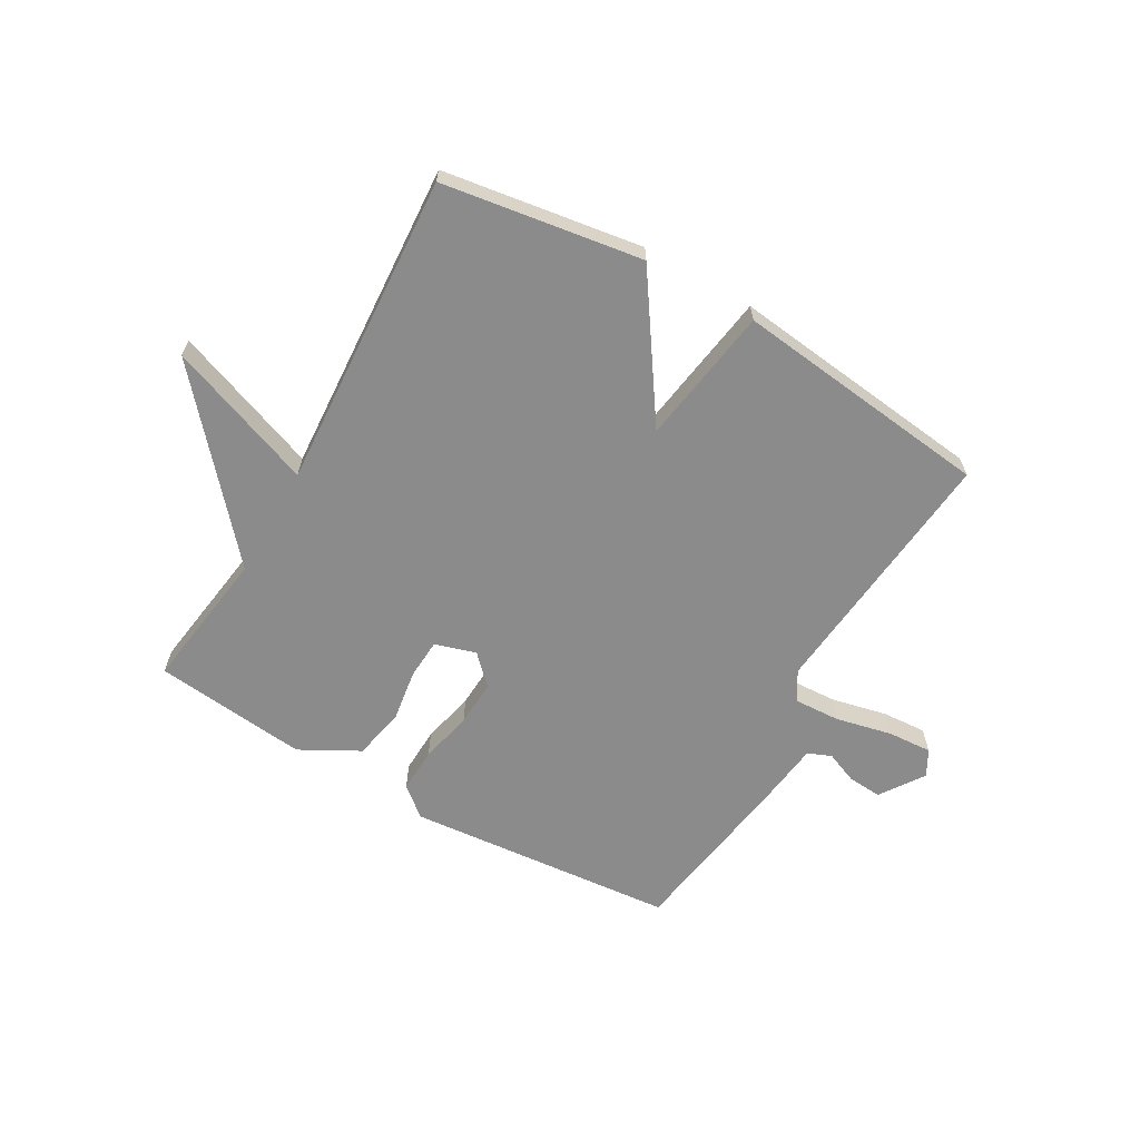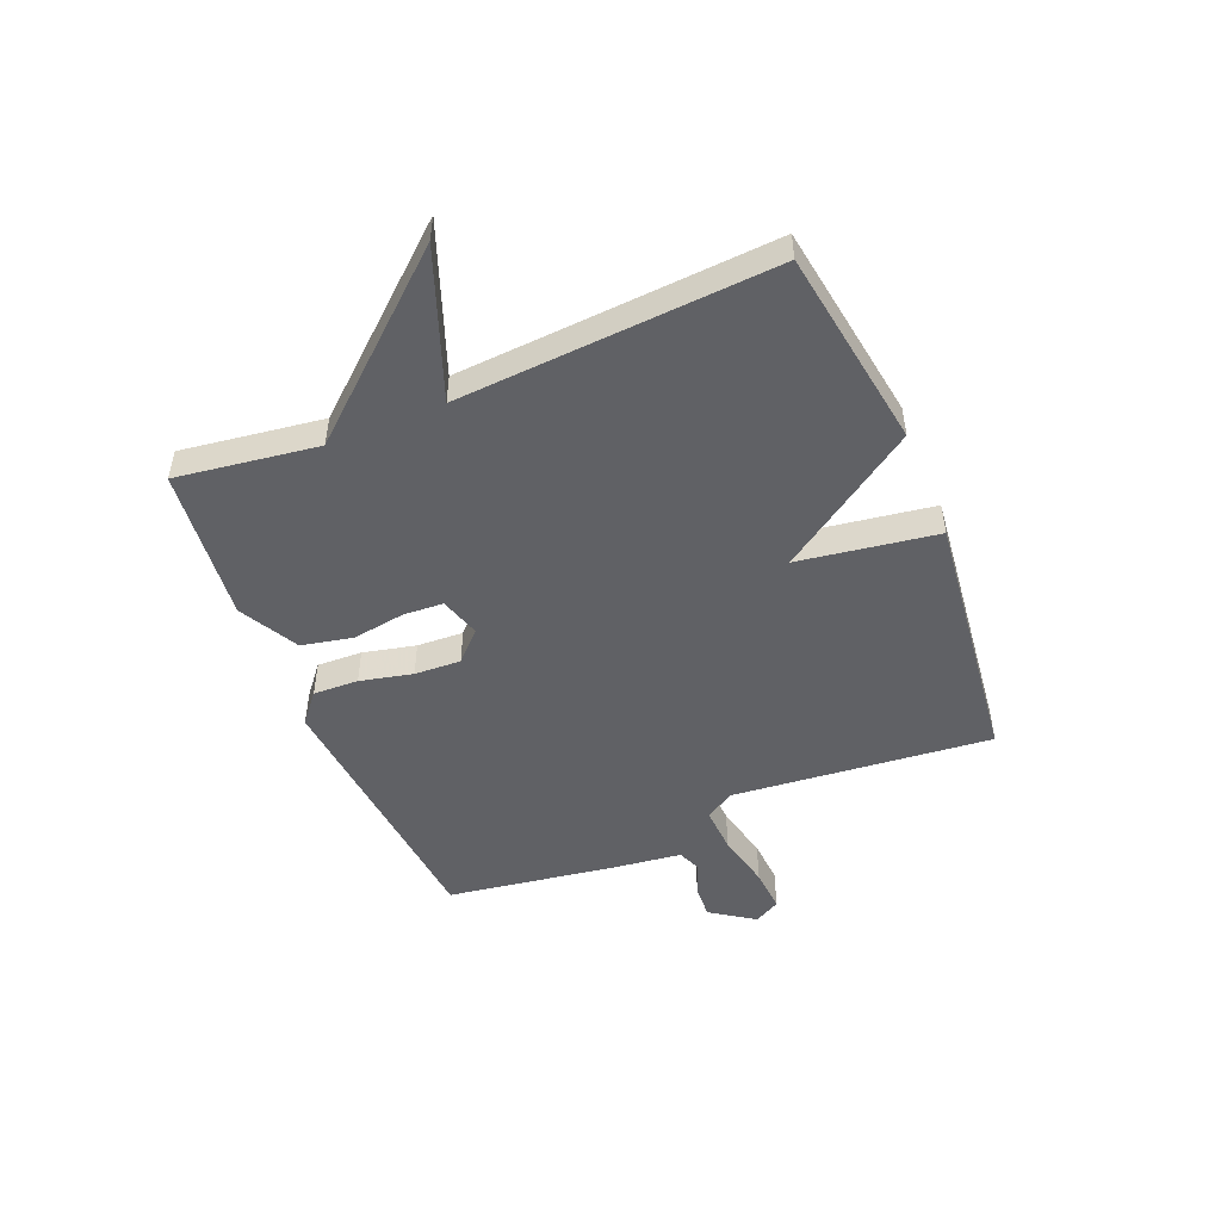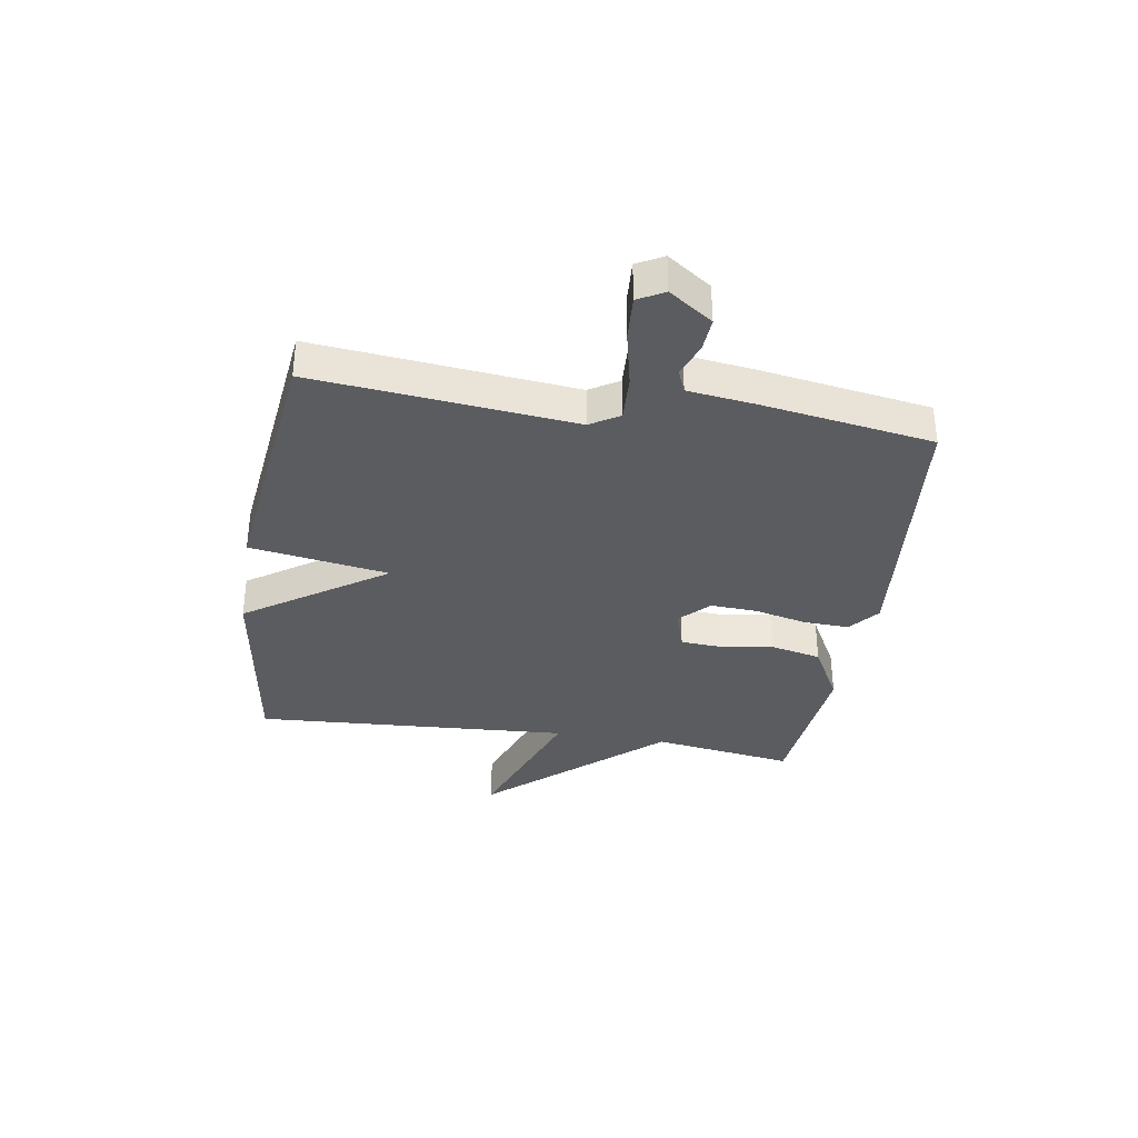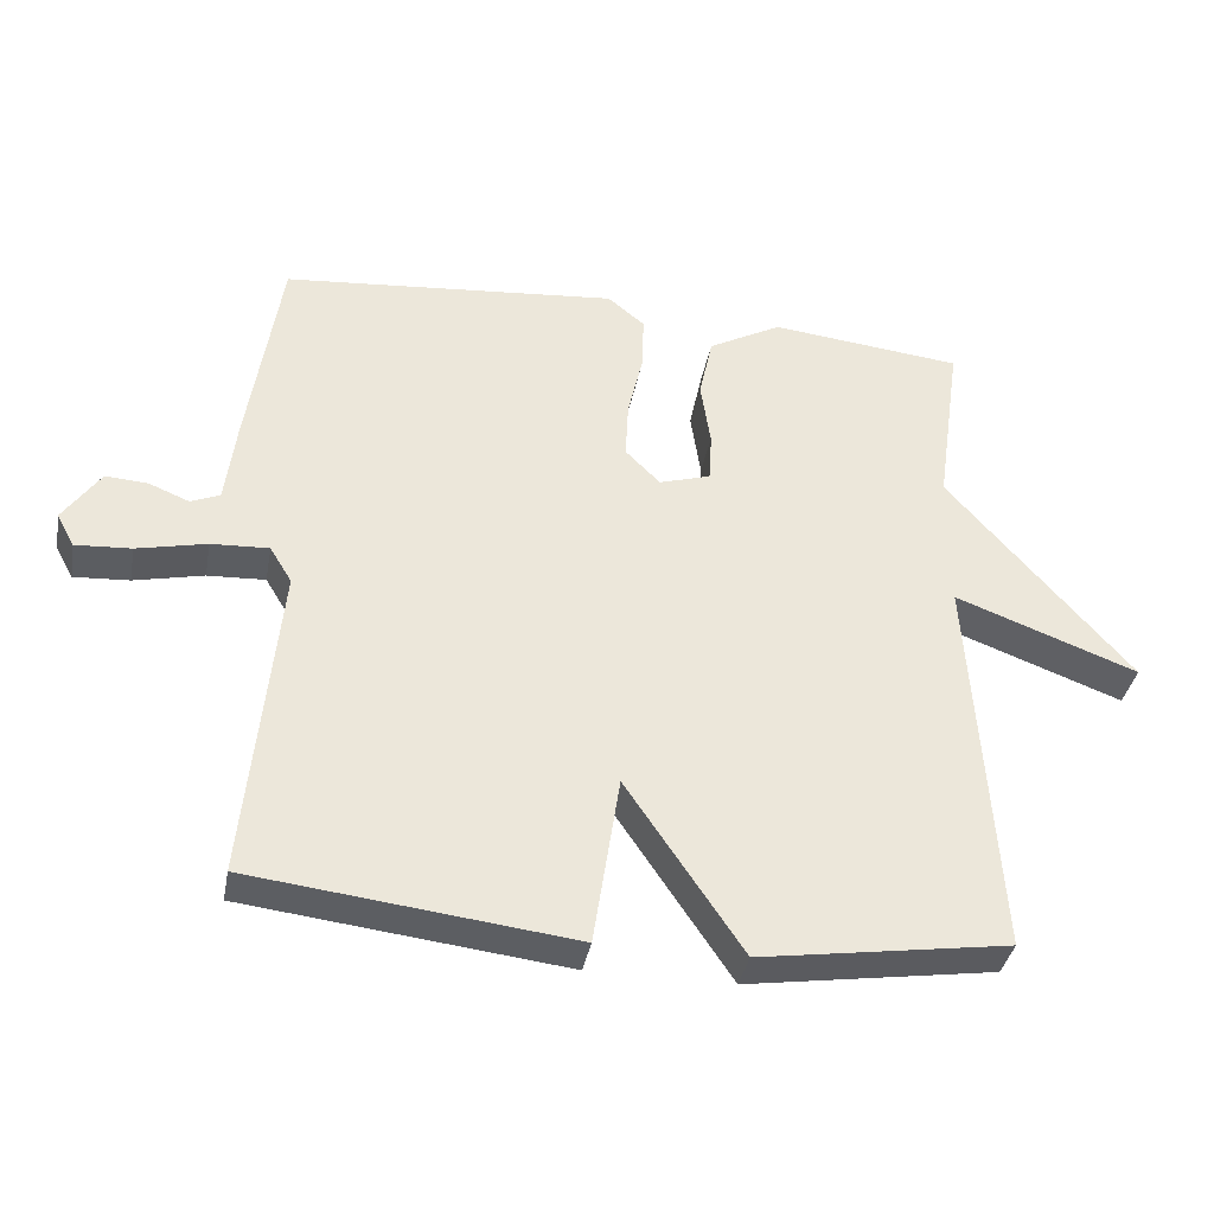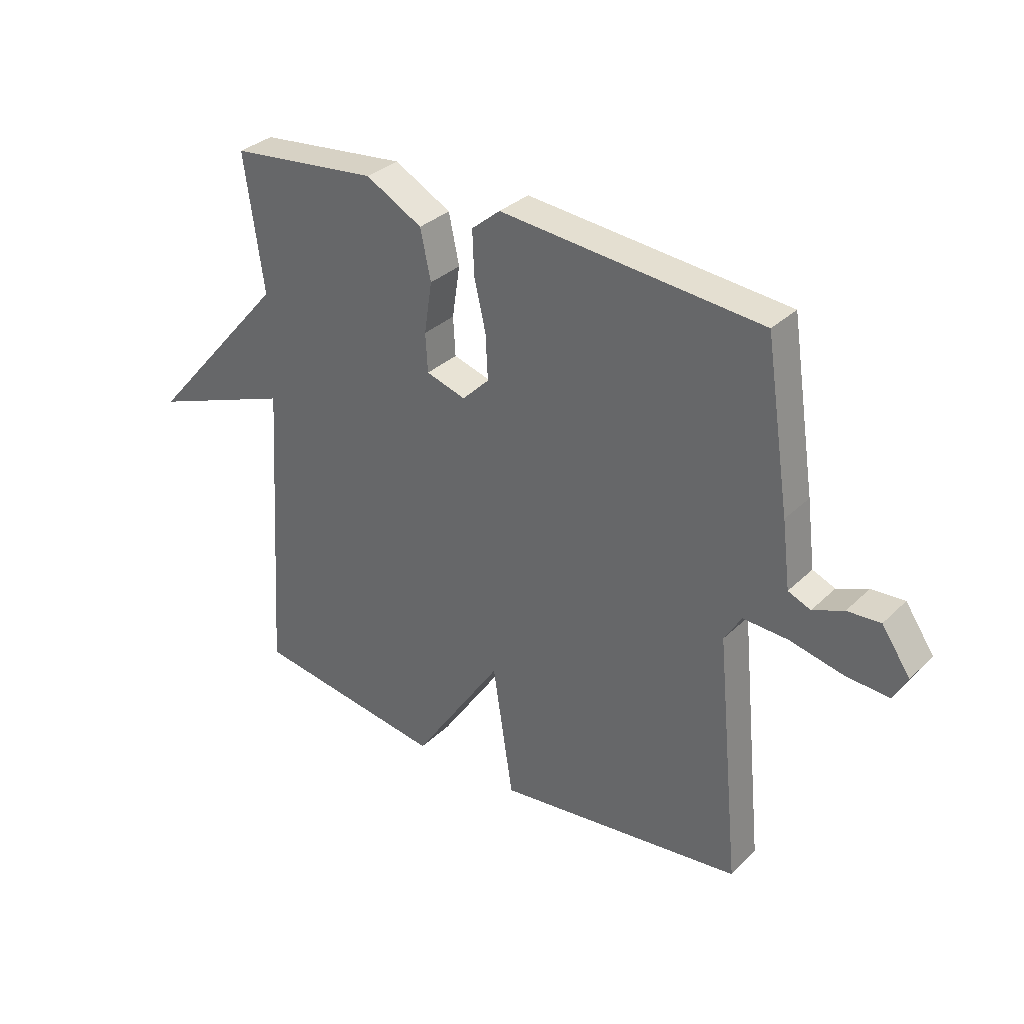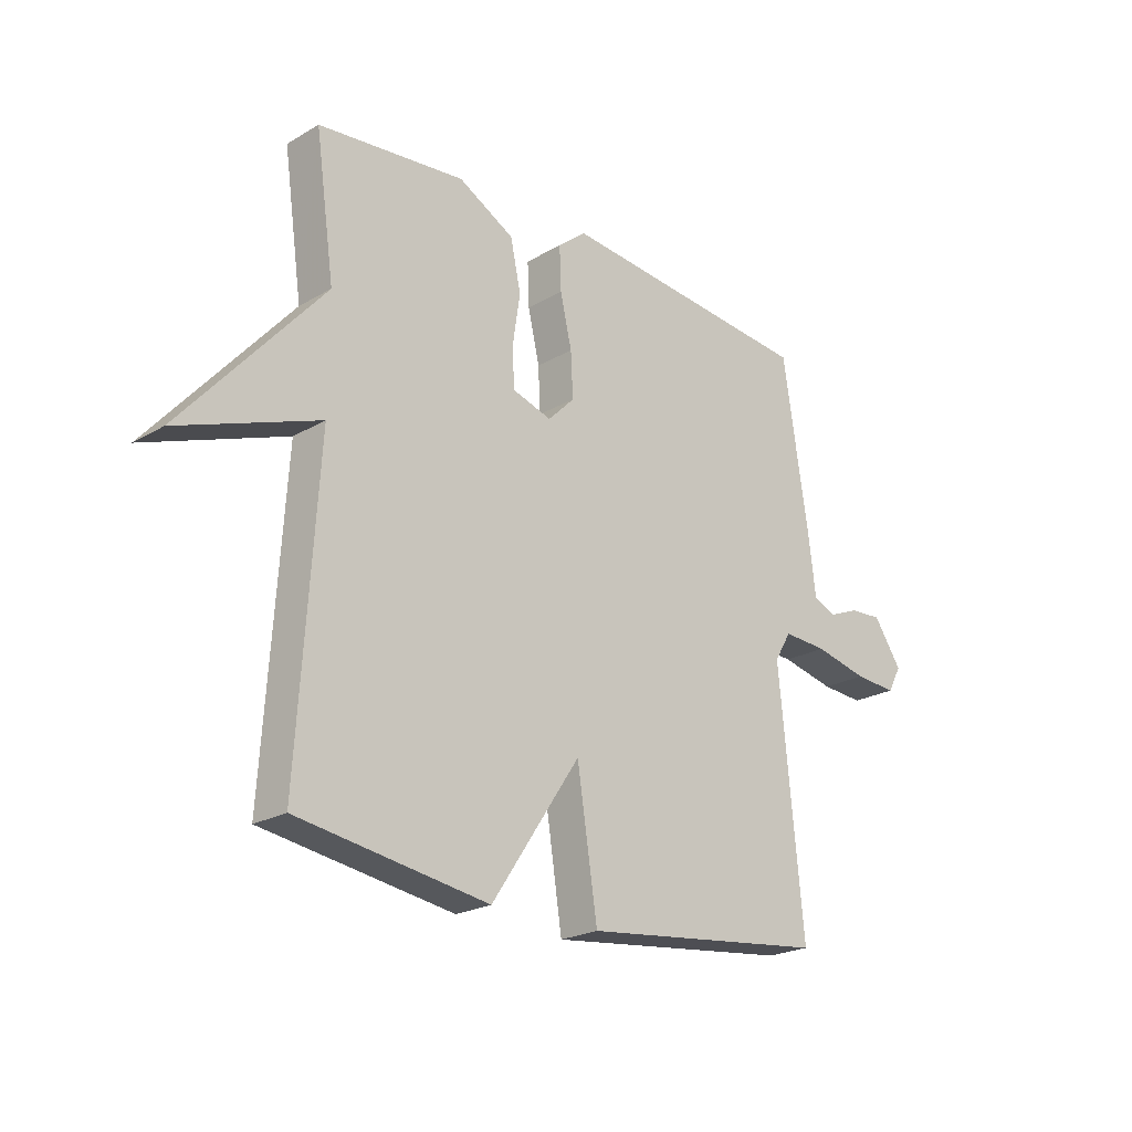
<metadata>
{"format":"obj","ext":"obj","renderer":"f3d","projection":"perspective","resolution":1024,"background":"white","views":[{"elev":-64.0,"azim":150.2,"up":"+Y"},{"elev":-49.6,"azim":112.5,"up":"+Y"},{"elev":-35.3,"azim":-99.1,"up":"+Y"},{"elev":-37.1,"azim":-10.4,"up":"+Z"},{"elev":32.7,"azim":-142.5,"up":"+Z"},{"elev":-22.5,"azim":135.1,"up":"+Z"}]}
</metadata>
<code>
v 0.5 0.07 0.5
v 0.465 0.07 0.253
v 0.722 0.07 -0.043
v 0.465 0.07 0.053
v 0.5 0.07 -0.5
v 0.151 0.07 -0.553
v -0.012 0.07 -0.311
v -0.049 0.07 -0.553
v -0.5 0.07 -0.5
v -0.456 0.07 -0.047
v -0.487 0.07 0.004
v -0.568 0.07 0
v -0.666 0.07 -0.022
v -0.744 0.07 -0.027
v -0.769 0.07 0.019
v -0.717 0.07 0.095
v -0.657 0.07 0.091
v -0.601 0.07 0.068
v -0.56 0.07 0.085
v -0.545 0.07 0.205
v -0.5 0.07 0.5
v -0.027 0.07 0.543
v 0.025 0.07 0.5
v 0.022 0.07 0.421
v 0.001 0.07 0.329
v -0.003 0.07 0.248
v 0.046 0.07 0.199
v 0.118 0.07 0.221
v 0.122 0.07 0.291
v 0.108 0.07 0.384
v 0.127 0.07 0.473
v 0.23 0.07 0.529
v 0.5 0 0.5
v 0.465 0 0.253
v 0.722 0 -0.043
v 0.465 0 0.053
v 0.5 0 -0.5
v 0.151 0 -0.553
v -0.012 0 -0.311
v -0.049 0 -0.553
v -0.5 0 -0.5
v -0.456 0 -0.047
v -0.487 0 0.004
v -0.568 0 0
v -0.666 0 -0.022
v -0.744 0 -0.027
v -0.769 0 0.019
v -0.717 0 0.095
v -0.657 0 0.091
v -0.601 0 0.068
v -0.56 0 0.085
v -0.545 0 0.205
v -0.5 0 0.5
v -0.027 0 0.543
v 0.025 0 0.5
v 0.022 0 0.421
v 0.001 0 0.329
v -0.003 0 0.248
v 0.046 0 0.199
v 0.118 0 0.221
v 0.122 0 0.291
v 0.108 0 0.384
v 0.127 0 0.473
v 0.23 0 0.529
f 32 1 2
f 31 32 2
f 30 31 2
f 29 30 2
f 2 3 4
f 29 2 4
f 28 29 4
f 5 6 7
f 4 5 7
f 28 4 7
f 27 28 7
f 8 9 10
f 7 8 10
f 27 7 10
f 26 27 10
f 25 26 10 11
f 25 11 12
f 24 25 12
f 23 24 12
f 22 23 12
f 21 22 12
f 20 21 12
f 19 20 12
f 12 13 14
f 19 12 14
f 18 19 14
f 16 17 18
f 15 16 18
f 14 15 18
f 34 33 64
f 34 64 63
f 34 63 62
f 34 62 61
f 36 35 34
f 36 34 61
f 36 61 60
f 39 38 37
f 39 37 36
f 39 36 60
f 39 60 59
f 42 41 40
f 42 40 39
f 42 39 59
f 42 59 58
f 43 42 58 57
f 44 43 57
f 44 57 56
f 44 56 55
f 44 55 54
f 44 54 53
f 44 53 52
f 44 52 51
f 46 45 44
f 46 44 51
f 46 51 50
f 50 49 48
f 50 48 47
f 50 47 46
f 1 33 34 2
f 2 34 35 3
f 3 35 36 4
f 4 36 37 5
f 5 37 38 6
f 6 38 39 7
f 7 39 40 8
f 8 40 41 9
f 9 41 42 10
f 10 42 43 11
f 11 43 44 12
f 12 44 45 13
f 13 45 46 14
f 14 46 47 15
f 15 47 48 16
f 16 48 49 17
f 17 49 50 18
f 18 50 51 19
f 19 51 52 20
f 20 52 53 21
f 21 53 54 22
f 22 54 55 23
f 23 55 56 24
f 24 56 57 25
f 25 57 58 26
f 26 58 59 27
f 27 59 60 28
f 28 60 61 29
f 29 61 62 30
f 30 62 63 31
f 31 63 64 32
f 32 64 33 1

</code>
